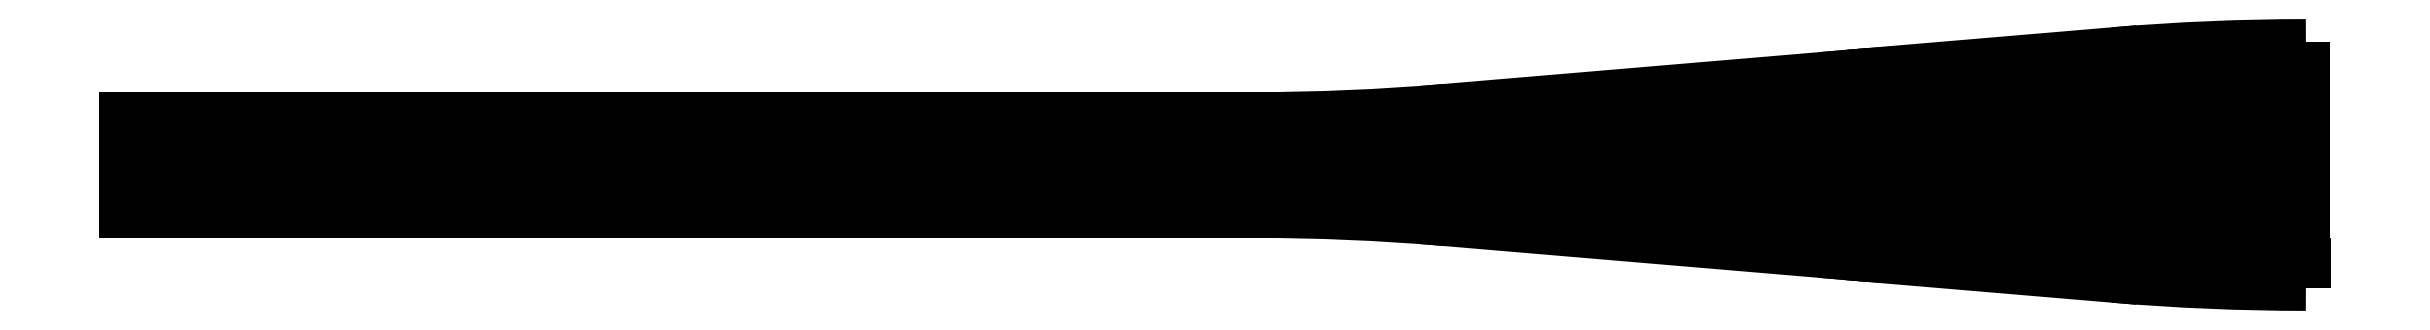
<metadata>
{"format":"dxf","ext":"dxf","renderer":"ezdxf+matplotlib","layout":"modelspace","background":"white","min_lineweight":24,"dpi":150}
</metadata>
<code>
0
SECTION
2
ENTITIES
0
ARC
8
0
10
0
20
400
40
400
50
270
51
274.9
0
LINE
8
help0
10
0
20
0
11
13.25
21
0
0
LINE
8
help0
10
0
20
4
11
13.25
21
4
0
LINE
8
help0
10
0
20
12.84
11
13.25
21
12.84
0
LINE
8
help0
10
0
20
16.84
11
13.25
21
16.84
0
LINE
8
help0
10
0
20
25.67
11
13.25
21
25.67
0
LINE
8
help0
10
0
20
29.67
11
13.25
21
29.67
0
LINE
8
help0
10
0
20
-8.835
11
13.25
21
-8.835
0
LINE
8
help0
10
0
20
-12.84
11
13.25
21
-12.84
0
LINE
8
help1
10
33.82
20
1.432
11
33.82
21
14.68
0
LINE
8
help1
10
0
20
0
11
8.113e-16
21
13.25
0
ARC
8
0
10
0
20
-383.2
40
400
50
85.15
51
90
0
LINE
8
help1
10
33.82
20
1.432
11
34.82
21
1.432
0
LINE
8
help1
10
33.82
20
15.4
11
34.82
21
15.4
0
LINE
8
help0
10
0
20
0
11
6.123e-17
21
1
0
LINE
8
help1
10
2.449e-14
20
16.84
11
1
21
16.84
0
LINE
8
help1
10
0
20
0
11
1
21
0
0
LINE
8
help0
10
0
20
4
11
1
21
4
0
LINE
8
help0
10
0
20
4
11
1
21
4
0
LINE
8
help1
10
0
20
4
11
1
21
4
0
LINE
8
help1
10
81.02
20
0
11
81.02
21
1
0
ARC
8
0
10
81.02
20
-396
40
400
50
90
51
94.85
0
LINE
8
help1
10
47.2
20
2.568
11
47.2
21
3.568
0
LINE
8
0
10
33.82
20
1.432
11
47.2
21
2.568
0
LINE
8
help1
10
12.84
20
0
11
13.84
21
0
0
LINE
8
help1
10
0
20
12.84
11
1
21
12.84
0
LINE
8
help1
10
47.2
20
2.568
11
48.2
21
2.568
0
ARC
8
0
10
81.02
20
412.8
40
400
50
265.1
51
270
0
LINE
8
help1
10
47.2
20
14.27
11
48.2
21
14.27
0
LINE
8
0
10
33.82
20
15.4
11
47.2
21
14.27
0
LINE
8
help2
10
0
20
4
11
1
21
4
0
LINE
8
help2
10
0
20
12.84
11
1
21
12.84
0
LINE
8
help2
10
81.84
20
11.4
11
82.84
21
11.4
0
LINE
8
help2
10
81.84
20
5.432
11
82.84
21
5.432
0
LINE
8
help0
10
0
20
12.84
11
1
21
12.84
0
LINE
8
help0
10
383.4
20
29.67
11
383.4
21
30.67
0
DIMENSION
8
quote1
2
*D1
10
47.78
20
-4.317
30
0
11
40.94
21
-3.016
31
0
70
33
71
5
3
Standard
53
0
210
0
220
0
230
1
13
33.82
23
1.432
33
0
14
47.2
24
2.568
34
0
0
DIMENSION
8
quote1
2
*D2
10
33.82
20
-12
30
0
11
40.51
21
-10.12
31
0
70
32
71
5
3
Standard
53
0
210
0
220
0
230
1
13
47.2
23
2.568
33
0
14
33.82
24
1.432
34
0
0
DIMENSION
8
quote1
2
*D3
10
81.02
20
-12
30
0
11
64.11
21
-10.12
31
0
70
32
71
5
3
Standard
53
0
210
0
220
0
230
1
13
47.2
23
2.568
33
0
14
81.02
24
4
34
0
0
DIMENSION
8
quote1
2
*D4
10
33.82
20
-12
30
0
11
16.91
21
-10.12
31
0
70
32
71
5
3
Standard
53
0
210
0
220
0
230
1
13
0
23
0
33
0
14
33.82
24
1.432
34
0
0
DIMENSION
8
quote1
2
*D5
10
47.2
20
-20
30
0
11
23.6
21
-18.12
31
0
70
32
71
5
3
Standard
53
0
210
0
220
0
230
1
13
0
23
0
33
0
14
47.2
24
2.568
34
0
0
DIMENSION
8
quote1
2
*D6
10
-7.532e-14
20
-30
30
0
11
40.51
21
-28.12
31
0
70
32
71
5
3
Standard
53
0
210
0
220
0
230
1
13
81.02
23
4
33
0
14
-7.348e-14
24
0
34
0
0
LINE
8
help2
10
47.14
20
4
11
47.14
21
5
0
ARC
8
0
10
47.14
20
404
40
400
50
270
51
274.9
0
LINE
8
help2
10
80.96
20
5.432
11
80.96
21
6.432
0
LINE
8
0
10
47.14
20
4
11
0
21
4
0
LINE
8
0
10
47.14
20
12.84
11
0
21
12.84
0
ARC
8
0
10
47.14
20
-387.2
40
400
50
85.15
51
90
0
DIMENSION
8
quote1
2
*D7
10
-2
20
2.568
30
0
11
-3.875
21
3.284
31
0
70
32
71
5
3
Standard
53
0
210
0
220
0
230
1
13
81.02
23
4
33
0
14
47.2
24
2.568
34
0
50
90
0
DIMENSION
8
quote1
2
*D8
10
-7
20
1.432
30
0
11
-8.875
21
2
31
0
70
32
71
5
3
Standard
53
0
210
0
220
0
230
1
13
47.2
23
2.568
33
0
14
33.82
24
1.432
34
0
50
90
0
DIMENSION
8
quote1
2
*D9
10
-12
20
1.47e-15
30
0
11
-13.88
21
0.7162
31
0
70
32
71
5
3
Standard
53
0
210
0
220
0
230
1
13
33.82
23
1.432
33
0
14
0
24
0
34
0
50
90
0
DIMENSION
8
quote1
2
*D10
10
-17
20
2.082e-15
30
0
11
-18.88
21
2
31
0
70
32
71
5
3
Standard
53
0
210
0
220
0
230
1
13
81.02
23
4
33
0
14
0
24
0
34
0
50
90
0
LINE
8
help2
10
0
20
4
11
1
21
4
0
DIMENSION
8
quote2
2
*D11
10
-2
20
12.84
30
0
11
-3.875
21
12.12
31
0
70
32
71
5
3
Standard
53
0
210
0
220
0
230
1
13
80.96
23
11.4
33
0
14
47.14
24
12.84
34
0
50
90
0
DIMENSION
8
quote2
2
*D12
10
-7
20
5.432
30
0
11
-8.875
21
8.418
31
0
70
32
71
5
3
Standard
53
0
210
0
220
0
230
1
13
80.96
23
11.4
33
0
14
80.96
24
5.432
34
0
50
90
0
DIMENSION
8
quote2
2
*D13
10
-12
20
4
30
0
11
-13.88
21
4.716
31
0
70
32
71
5
3
Standard
53
0
210
0
220
0
230
1
13
80.96
23
5.432
33
0
14
47.14
24
4
34
0
50
90
0
DIMENSION
8
quote2
2
*D14
10
-17
20
4
30
0
11
-18.88
21
8.418
31
0
70
32
71
5
3
Standard
53
0
210
0
220
0
230
1
13
47.14
23
12.84
33
0
14
47.14
24
4
34
0
50
90
0
DIMENSION
8
quote12
2
*D15
10
-5.511e-16
20
-5
30
0
11
23.57
21
-3.125
31
0
70
32
71
5
3
Standard
53
0
210
0
220
0
230
1
13
47.14
23
4
33
0
14
0
24
4
34
0
0
DIMENSION
8
quote12
2
*D16
10
81.02
20
-10
30
0
11
40.51
21
-8.125
31
0
70
32
71
5
3
Standard
53
0
210
0
220
0
230
1
13
0
23
4
33
0
14
81.02
24
4
34
0
0
DIMENSION
8
quote2
2
*D17
10
-5.511e-16
20
-5
30
0
11
23.57
21
-3.125
31
0
70
32
71
5
3
Standard
53
0
210
0
220
0
230
1
13
47.14
23
4
33
0
14
0
24
4
34
0
0
DIMENSION
8
quote2
2
*D18
10
80.96
20
-5
30
0
11
64.05
21
-3.125
31
0
70
32
71
5
3
Standard
53
0
210
0
220
0
230
1
13
47.14
23
4
33
0
14
80.96
24
5.432
34
0
0
DIMENSION
8
quote2
2
*D19
10
-8.573e-16
20
-10
30
0
11
40.48
21
-8.125
31
0
70
32
71
5
3
Standard
53
0
210
0
220
0
230
1
13
80.96
23
5.432
33
0
14
0
24
4
34
0
0
LINE
8
help2
10
185.1
20
4
11
185.1
21
5
0
ARC
8
0
10
185.1
20
404
40
400
50
265.1
51
270
0
LINE
8
help2
10
151.3
20
5.432
11
151.3
21
6.432
0
LINE
8
0
10
80.96
20
11.4
11
151.3
21
5.432
0
ARC
8
0
10
185.1
20
-387.2
40
400
50
90
51
94.85
0
LINE
8
0
10
151.3
20
11.4
11
80.96
21
5.432
0
DIMENSION
8
quote2
2
*D20
10
116.1
20
-5
30
0
11
98.55
21
-3.125
31
0
70
32
71
5
3
Standard
53
0
210
0
220
0
230
1
13
80.96
23
5.432
33
0
14
116.1
24
8.418
34
0
0
DIMENSION
8
quote2
2
*D21
10
151.3
20
20
30
0
11
116.1
21
21.88
31
0
70
32
71
5
3
Standard
53
0
210
0
220
0
230
1
13
80.96
23
11.4
33
0
14
151.3
24
11.4
34
0
0
DIMENSION
8
quote2
2
*D22
10
185.1
20
26
30
0
11
116.1
21
27.88
31
0
70
32
71
5
3
Standard
53
0
210
0
220
0
230
1
13
47.14
23
12.84
33
0
14
185.1
24
12.84
34
0
0
DIMENSION
8
quote2
2
*D23
10
-7.47e-14
20
-20
30
0
11
75.66
21
-18.12
31
0
70
32
71
5
3
Standard
53
0
210
0
220
0
230
1
13
151.3
23
5.432
33
0
14
-7.348e-14
24
0
34
0
0
DIMENSION
8
quote2
2
*D24
10
-1.837e-15
20
-30
30
0
11
92.57
21
-28.12
31
0
70
32
71
5
3
Standard
53
0
210
0
220
0
230
1
13
185.1
23
4
33
0
14
0
24
0
34
0
0
LINE
8
help1
10
151.3
20
4
11
151.3
21
5
0
ARC
8
0
10
151.3
20
-396
40
400
50
85.15
51
90
0
LINE
8
help1
10
185.1
20
2.568
11
185.1
21
3.568
0
DIMENSION
8
quote1
2
*D25
10
151.3
20
-12
30
0
11
116.1
21
-10.12
31
0
70
32
71
5
3
Standard
53
0
210
0
220
0
230
1
13
81.02
23
4
33
0
14
151.3
24
4
34
0
0
DIMENSION
8
quote1
2
*D26
10
185.1
20
-12
30
0
11
168.2
21
-10.12
31
0
70
32
71
5
3
Standard
53
0
210
0
220
0
230
1
13
151.3
23
4
33
0
14
185.1
24
2.568
34
0
0
DIMENSION
8
quote1
2
*D27
10
-2.204e-15
20
-36
30
0
11
75.63
21
-34.12
31
0
70
32
71
5
3
Standard
53
0
210
0
220
0
230
1
13
151.3
23
4
33
0
14
0
24
0
34
0
0
DIMENSION
8
quote1
2
*D28
10
-2.511e-15
20
-41
30
0
11
92.54
21
-39.12
31
0
70
32
71
5
3
Standard
53
0
210
0
220
0
230
1
13
185.1
23
2.568
33
0
14
0
24
0
34
0
0
LINE
8
help1
10
232.3
20
4
11
232.3
21
5
0
ARC
8
0
10
232.3
20
400
40
400
50
265.1
51
270
0
LINE
8
help1
10
198.5
20
1.432
11
198.5
21
2.432
0
LINE
8
0
10
185.1
20
2.568
11
198.5
21
1.432
0
DIMENSION
8
quote1
2
*D29
10
198.5
20
-12
30
0
11
191.8
21
-10.12
31
0
70
32
71
5
3
Standard
53
0
210
0
220
0
230
1
13
185.1
23
2.568
33
0
14
198.5
24
1.432
34
0
0
DIMENSION
8
quote1
2
*D30
10
232.3
20
-12
30
0
11
215.4
21
-10.12
31
0
70
32
71
5
3
Standard
53
0
210
0
220
0
230
1
13
198.5
23
1.432
33
0
14
232.3
24
0
34
0
0
DIMENSION
8
quote1
2
*D31
10
-7.632e-14
20
-46.43
30
0
11
99.23
21
-44.55
31
0
70
32
71
5
3
Standard
53
0
210
0
220
0
230
1
13
198.5
23
1.432
33
0
14
-7.348e-14
24
0
34
0
0
DIMENSION
8
quote1
2
*D32
10
-3.186e-15
20
-52.03
30
0
11
116.1
21
-50.16
31
0
70
32
71
5
3
Standard
53
0
210
0
220
0
230
1
13
232.3
23
0
33
0
14
0
24
0
34
0
0
ARC
8
0
10
232.3
20
-383.2
40
400
50
90
51
94.85
0
ARC
8
0
10
151.3
20
412.8
40
400
50
270
51
274.9
0
LINE
8
0
10
185.1
20
14.27
11
198.5
21
15.4
0
LINE
8
0
10
151.3
20
12.84
11
81.02
21
12.84
0
LINE
8
0
10
81.02
20
4
11
151.3
21
4
0
LINE
8
help3
10
198.4
20
0
11
198.4
21
1
0
LINE
8
help3
10
0
20
0
11
1
21
0
0
ARC
8
0
10
198.4
20
-400
40
400
50
85.15
51
90
0
LINE
8
0
10
198.4
20
0
11
0
21
0
0
DIMENSION
8
quote3
2
*D33
10
198.4
20
-19.98
30
0
11
99.2
21
-18.1
31
0
70
32
71
5
3
Standard
53
0
210
0
220
0
230
1
13
-7.348e-14
23
0
33
0
14
198.4
24
0
34
0
0
DIMENSION
8
quote3
2
*D34
10
198.4
20
-20
30
0
11
215.3
21
-18.12
31
0
70
32
71
5
3
Standard
53
0
210
0
220
0
230
1
13
232.2
23
-1.432
33
0
14
198.4
24
0
34
0
0
DIMENSION
8
quote3
2
*D35
10
-1.678e-15
20
-27.41
30
0
11
116.1
21
-25.53
31
0
70
32
71
5
3
Standard
53
0
210
0
220
0
230
1
13
232.2
23
-1.432
33
0
14
0
24
0
34
0
0
LINE
8
help3
10
198.4
20
16.84
11
199.4
21
16.84
0
ARC
8
0
10
198.4
20
416.8
40
400
50
270
51
274.9
0
LINE
8
help3
10
232.2
20
-1.432
11
233.2
21
-1.432
0
LINE
8
help3
10
232.2
20
18.27
11
233.2
21
18.27
0
LINE
8
help3
10
336.4
20
0
11
336.4
21
1
0
LINE
8
help3
10
0
20
-8.835
11
1
21
-8.835
0
ARC
8
0
10
336.4
20
391.2
40
400
50
265.1
51
270
0
LINE
8
help3
10
302.6
20
-7.403
11
302.6
21
-6.403
0
LINE
8
help3
10
232.2
20
-1.432
11
232.2
21
-0.4324
0
LINE
8
help3
10
302.6
20
-7.403
11
303.6
21
-7.403
0
LINE
8
0
10
232.2
20
-1.432
11
302.6
21
-7.403
0
DIMENSION
8
quote3
2
*D36
10
302.6
20
-20
30
0
11
267.4
21
-18.12
31
0
70
32
71
5
3
Standard
53
0
210
0
220
0
230
1
13
232.2
23
-1.432
33
0
14
302.6
24
-7.403
34
0
0
DIMENSION
8
quote3
2
*D37
10
-2.039e-15
20
-33.3
30
0
11
151.3
21
-31.42
31
0
70
32
71
5
3
Standard
53
0
210
0
220
0
230
1
13
302.6
23
-7.403
33
0
14
0
24
0
34
0
0
DIMENSION
8
quote3
2
*D38
10
336.4
20
-20.03
30
0
11
319.5
21
-18.16
31
0
70
32
71
5
3
Standard
53
0
210
0
220
0
230
1
13
302.6
23
-7.403
33
0
14
336.4
24
-8.835
34
0
0
DIMENSION
8
quote3
2
*D39
10
-2.421e-15
20
-39.54
30
0
11
168.2
21
-37.67
31
0
70
32
71
5
3
Standard
53
0
210
0
220
0
230
1
13
336.4
23
-8.835
33
0
14
0
24
0
34
0
0
DIMENSION
8
quote3
2
*D40
10
303.1
20
-1.561
30
0
11
268
21
3.292
31
0
70
33
71
5
3
Standard
53
0
210
0
220
0
230
1
13
232.2
23
-1.432
33
0
14
302.6
24
-7.403
34
0
0
LINE
8
help3
10
0
20
25.67
11
1
21
25.67
0
ARC
8
0
10
336.4
20
-374.3
40
400
50
90
51
94.85
0
LINE
8
0
10
232.2
20
18.27
11
302.6
21
24.24
0
LINE
8
0
10
198.4
20
16.84
11
2.449e-14
21
16.84
0
LINE
8
help3
10
302.6
20
24.24
11
303.6
21
24.24
0
LINE
8
quote3
10
302.6
20
-7.403
11
303.6
21
-7.403
0
LINE
8
help4
10
383.5
20
-7.403
11
383.5
21
-6.403
0
LINE
8
help4
10
302.6
20
-7.403
11
302.6
21
-6.403
0
LINE
8
help4
10
302.6
20
-7.403
11
303.6
21
-7.403
0
LINE
8
help4
10
0
20
-12.84
11
1
21
-12.84
0
LINE
8
help4
10
336.4
20
-8.835
11
336.4
21
-7.835
0
LINE
8
help4
10
336.4
20
-8.835
11
337.4
21
-8.835
0
DIMENSION
8
quote4
2
*D41
10
-1.252e-15
20
-20.44
30
0
11
151.3
21
-18.57
31
0
70
32
71
5
3
Standard
53
0
210
0
220
0
230
1
13
302.6
23
-7.403
33
0
14
0
24
0
34
0
0
DIMENSION
8
quote4
2
*D42
10
336.4
20
8.525
30
0
11
319.5
21
10.4
31
0
70
32
71
5
3
Standard
53
0
210
0
220
0
230
1
13
302.6
23
-7.403
33
0
14
336.4
24
-8.835
34
0
0
ARC
8
0
10
383.5
20
387.2
40
400
50
265.1
51
270
0
LINE
8
help4
10
349.7
20
-11.4
11
349.7
21
-10.4
0
DIMENSION
8
quote4
2
*D43
10
349.7
20
-20.69
30
0
11
366.6
21
-18.82
31
0
70
32
71
5
3
Standard
53
0
210
0
220
0
230
1
13
383.5
23
-12.84
33
0
14
349.7
24
-11.4
34
0
0
DIMENSION
8
quote4
2
*D44
10
302.6
20
-20.58
30
0
11
326.1
21
-18.7
31
0
70
32
71
5
3
Standard
53
0
210
0
220
0
230
1
13
349.7
23
-11.4
33
0
14
302.6
24
-7.403
34
0
0
DIMENSION
8
quote4
2
*D45
10
-1.638e-15
20
-26.76
30
0
11
174.9
21
-24.88
31
0
70
32
71
5
3
Standard
53
0
210
0
220
0
230
1
13
349.7
23
-11.4
33
0
14
0
24
0
34
0
0
DIMENSION
8
quote4
2
*D46
10
-2.071e-15
20
-33.82
30
0
11
191.8
21
-31.94
31
0
70
32
71
5
3
Standard
53
0
210
0
220
0
230
1
13
383.5
23
-12.84
33
0
14
0
24
0
34
0
0
LINE
8
0
10
349.7
20
-11.4
11
302.6
21
-7.403
0
LINE
8
0
10
383.5
20
-8.835
11
336.4
21
-8.835
0
LINE
8
0
10
336.4
20
-8.835
11
383.5
21
-8.835
0
LINE
8
0
10
383.5
20
-8.835
11
336.4
21
-8.835
0
DIMENSION
8
quote4
2
*D47
10
383.5
20
8.525
30
0
11
360
21
10.4
31
0
70
32
71
5
3
Standard
53
0
210
0
220
0
230
1
13
336.4
23
-8.835
33
0
14
383.5
24
-8.835
34
0
0
DIMENSION
8
quote4
2
*D48
10
349.2
20
-16.77
30
0
11
325.8
21
-12.91
31
0
70
33
71
5
3
Standard
53
0
210
0
220
0
230
1
13
302.6
23
-7.403
33
0
14
349.7
24
-11.4
34
0
0
LINE
8
0
10
232.3
20
0
11
383.4
21
0
0
LINE
8
0
10
232.3
20
16.84
11
383.4
21
16.84
0
LINE
8
0
10
336.4
20
25.67
11
383.4
21
25.67
0
LINE
8
0
10
185.1
20
12.84
11
383.4
21
12.84
0
LINE
8
0
10
383.4
20
4
11
185.1
21
4
0
DIMENSION
8
quote4
2
*D49
10
392
20
-8.835
30
0
11
390.1
21
-8.119
31
0
70
32
71
5
3
Standard
53
0
210
0
220
0
230
1
13
302.6
23
-7.403
33
0
14
336.4
24
-8.835
34
0
50
90
0
DIMENSION
8
quote4
2
*D50
10
398.7
20
-11.4
30
0
11
396.8
21
-9.403
31
0
70
32
71
5
3
Standard
53
0
210
0
220
0
230
1
13
302.6
23
-7.403
33
0
14
349.7
24
-11.4
34
0
50
90
0
DIMENSION
8
quote4
2
*D51
10
405.7
20
-12.84
30
0
11
403.8
21
-12.12
31
0
70
32
71
5
3
Standard
53
0
210
0
220
0
230
1
13
349.7
23
-11.4
33
0
14
383.5
24
-12.84
34
0
50
90
0
DIMENSION
8
quote4
2
*D52
10
412.1
20
-12.84
30
0
11
410.2
21
-10.12
31
0
70
32
71
5
3
Standard
53
0
210
0
220
0
230
1
13
302.6
23
-7.403
33
0
14
383.5
24
-12.84
34
0
50
90
0
LINE
8
help4
10
302.6
20
24.24
11
303.6
21
24.24
0
LINE
8
help4
10
383.4
20
25.67
11
384.4
21
25.67
0
LINE
8
help4
10
0
20
29.67
11
1
21
29.67
0
ARC
8
0
10
383.5
20
-370.3
40
400
50
90
51
94.85
0
LINE
8
0
10
349.7
20
28.24
11
302.6
21
24.24
0
MTEXT
8
quote1
10
1.213
20
54.18
30
0
40
4
41
23.56
71
1
72
1
1
Downville\P\PQuote 1
7
standard
210
0
220
0
230
1
50
0
73
2
44
1
0
DIMENSION
8
quote2
2
*D53
10
114.1
20
32.56
30
0
11
96.34
21
32.94
31
0
70
33
71
5
3
Standard
53
0
210
0
220
0
230
1
13
80.96
23
5.432
33
0
14
116.1
24
8.418
34
0
0
DIMENSION
8
quote2
2
*D54
10
148.8
20
41
30
0
11
113.5
21
39.89
31
0
70
33
71
5
3
Standard
53
0
210
0
220
0
230
1
13
80.96
23
5.432
33
0
14
151.3
24
11.4
34
0
0
MTEXT
8
quote12
10
5.256
20
54.18
30
0
40
4
41
24.33
71
1
72
1
1
Downville\P\PQuote 1.2
7
standard
210
0
220
0
230
1
50
0
73
2
44
1
0
MTEXT
8
quote2
10
5.256
20
61.45
30
0
40
4
41
23.56
71
1
72
1
1
Downville\P\PQuote 2
7
standard
210
0
220
0
230
1
50
0
73
2
44
1
0
MTEXT
8
quote3
10
17.79
20
50.54
30
0
40
4
41
23.56
71
1
72
1
1
Downville\P\PQuote 3
7
standard
210
0
220
0
230
1
50
0
73
2
44
1
0
MTEXT
8
quote4
10
23.45
20
50.13
30
0
40
4
41
23.56
71
1
72
1
1
Downville\P\PQuote 4
7
standard
210
0
220
0
230
1
50
0
73
2
44
1
0
ENDSEC
0
EOF

</code>
